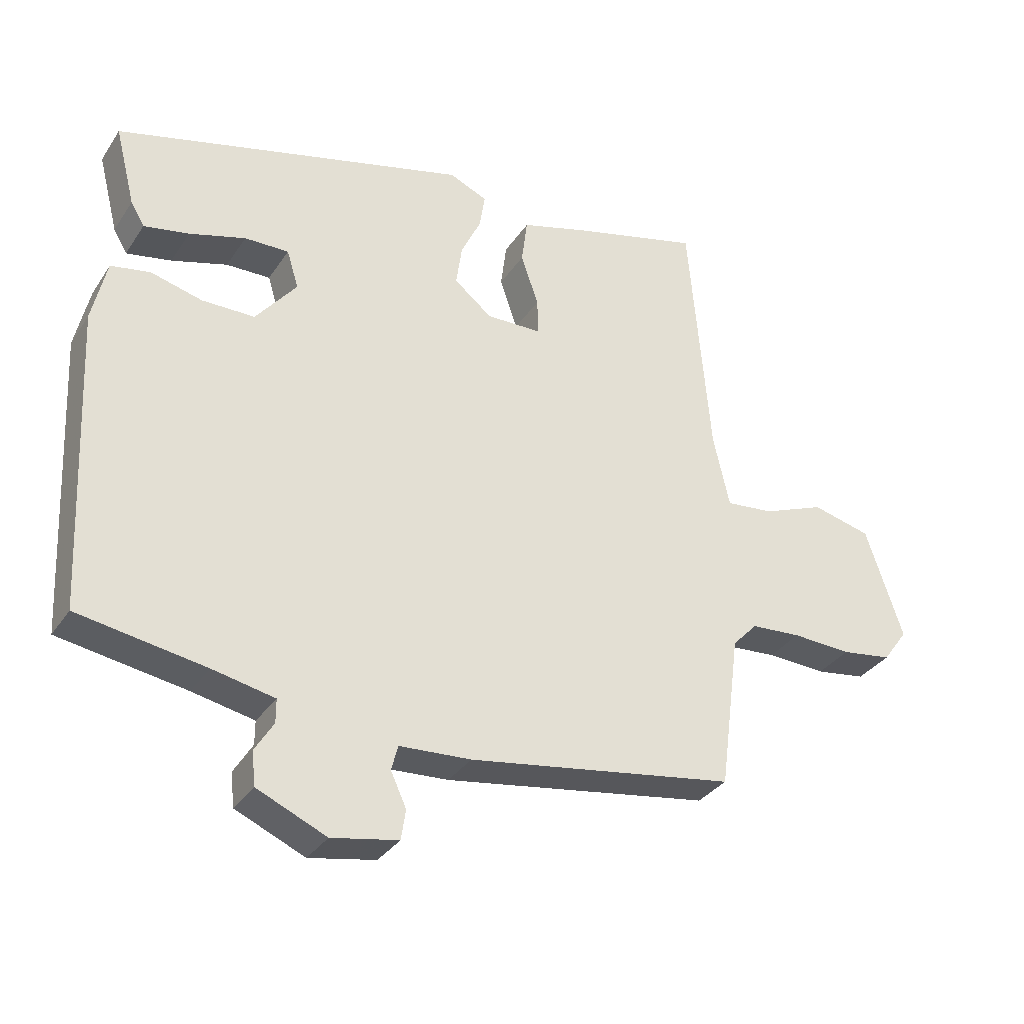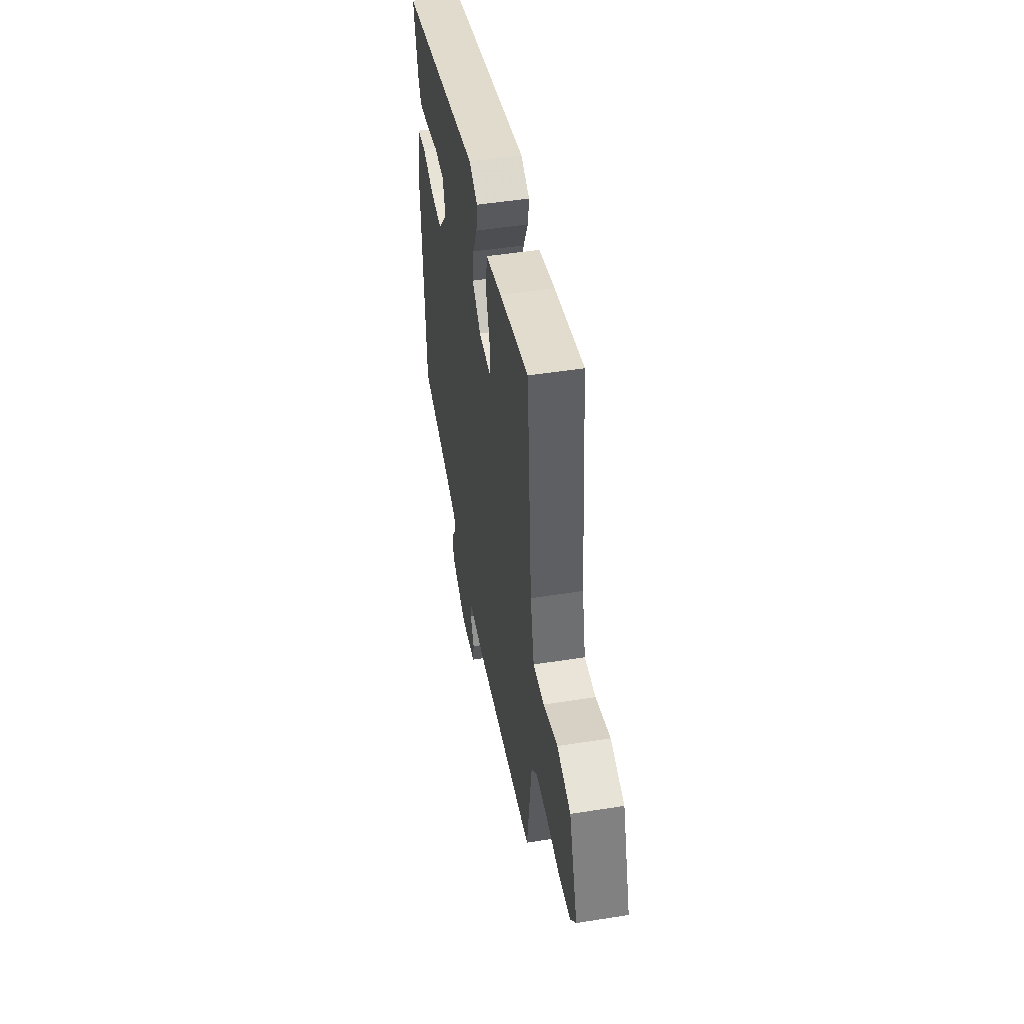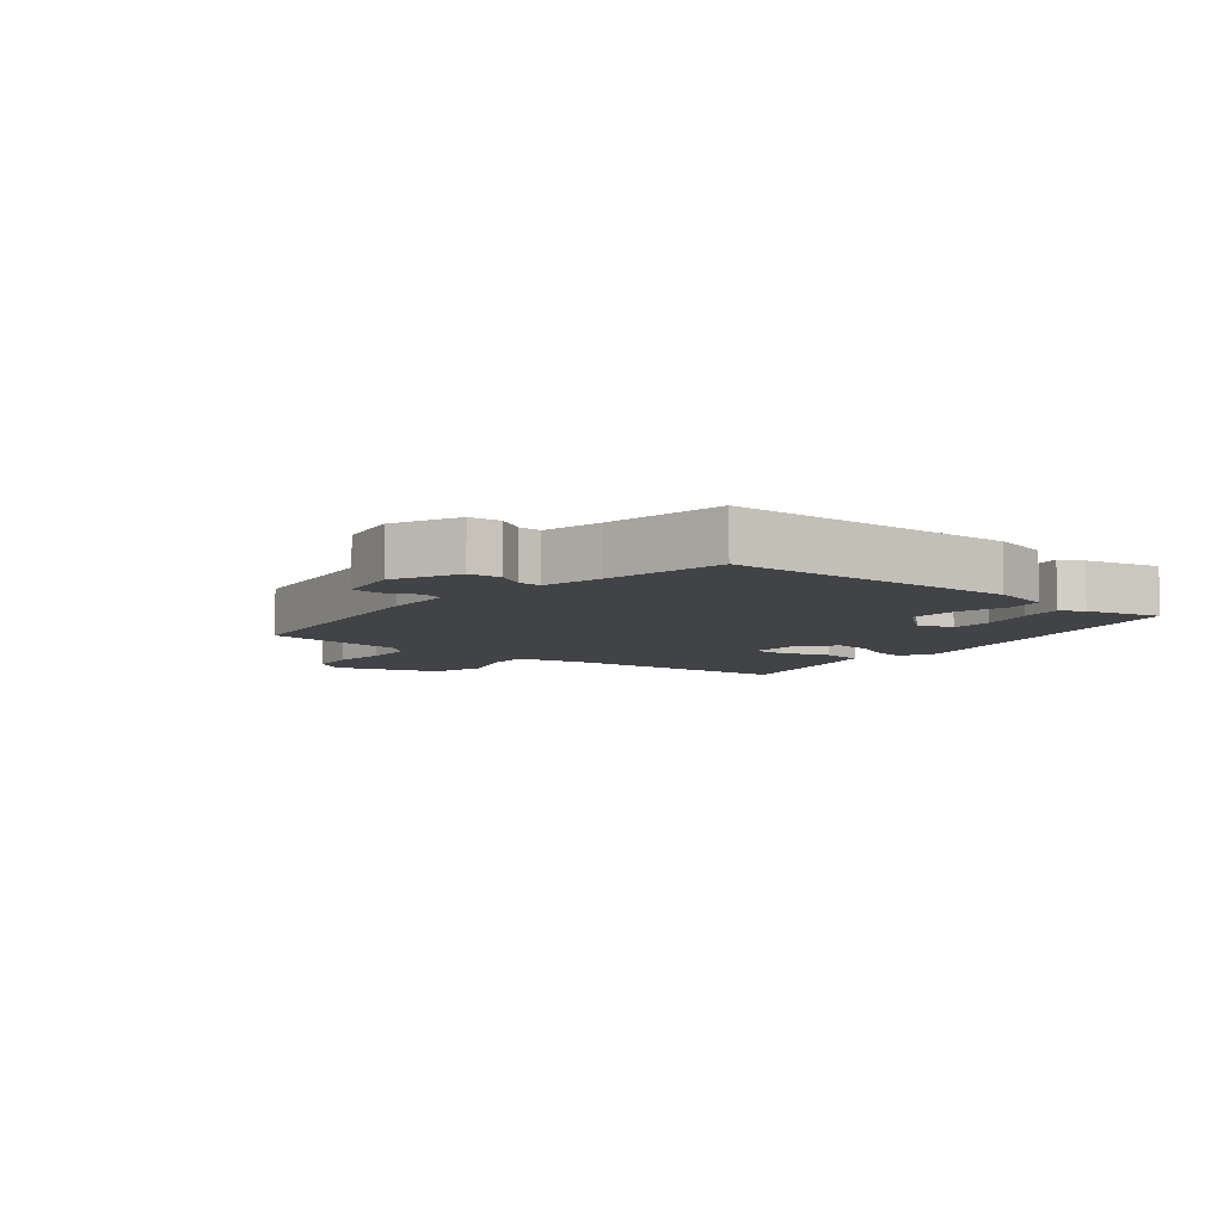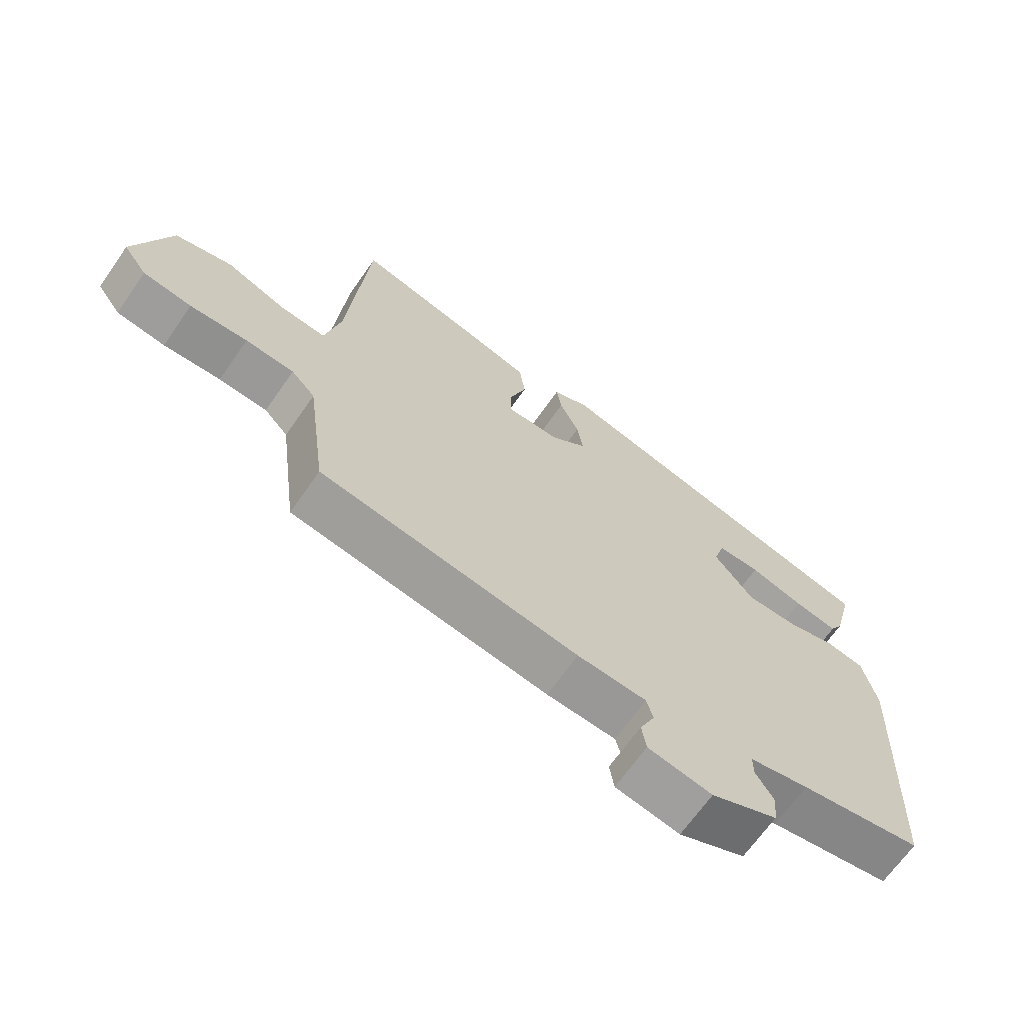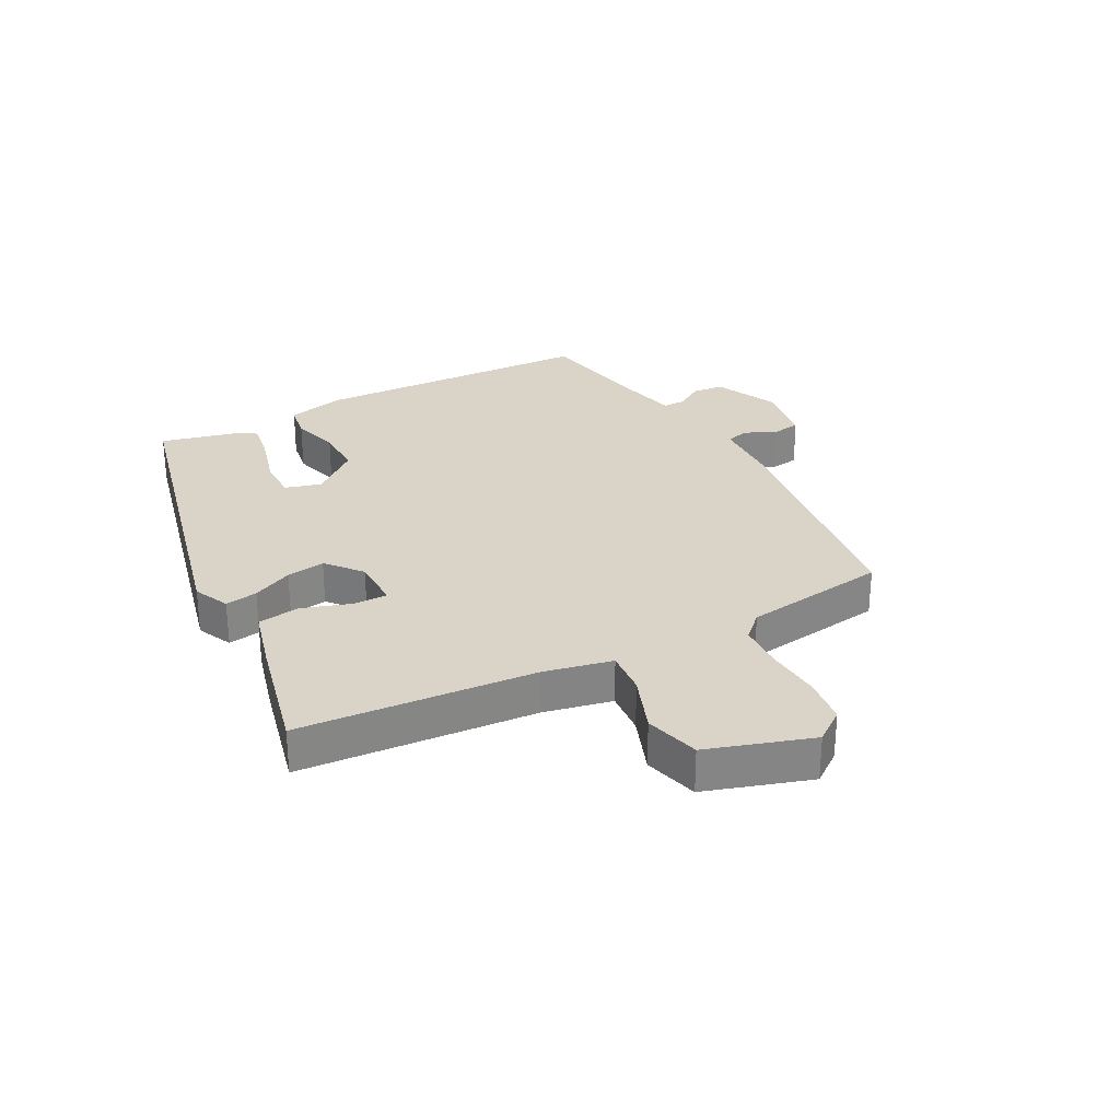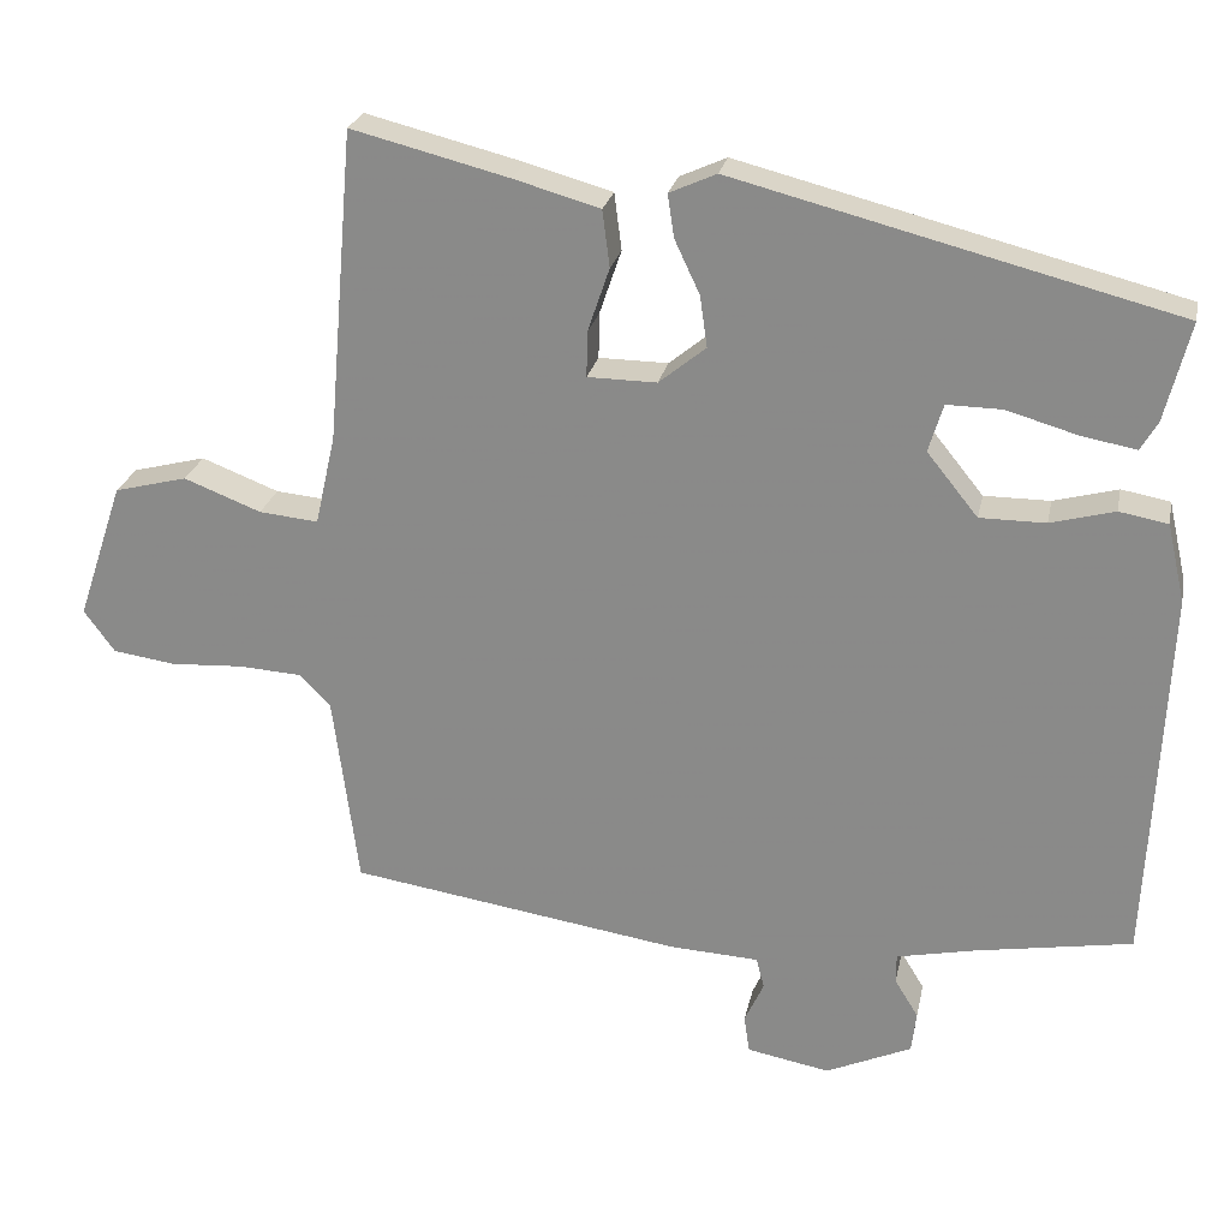
<metadata>
{"format":"obj","ext":"obj","renderer":"f3d","projection":"perspective","resolution":1024,"background":"white","views":[{"elev":-32.8,"azim":-28.3,"up":"+Z"},{"elev":48.9,"azim":80.0,"up":"+Z"},{"elev":-7.0,"azim":-129.9,"up":"+Y"},{"elev":-67.2,"azim":145.1,"up":"+Z"},{"elev":28.6,"azim":61.2,"up":"+Y"},{"elev":24.4,"azim":-168.6,"up":"+Z"}]}
</metadata>
<code>
v -0.504 0.07 0.335
v 0.039 0.07 0.474
v 0.097 0.07 0.448
v 0.089 0.07 0.395
v 0.058 0.07 0.329
v 0.049 0.07 0.266
v 0.107 0.07 0.219
v 0.192 0.07 0.22
v 0.191 0.07 0.276
v 0.164 0.07 0.355
v 0.173 0.07 0.425
v 0.279 0.07 0.455
v 0.473 0.07 0.504
v 0.506 0.07 0.119
v 0.531 0.07 0.008
v 0.604 0.07 0.015
v 0.699 0.07 0.052
v 0.789 0.07 0.029
v 0.846 0.07 -0.141
v 0.808 0.07 -0.193
v 0.731 0.07 -0.204
v 0.64 0.07 -0.199
v 0.563 0.07 -0.204
v 0.525 0.07 -0.244
v 0.494 0.07 -0.481
v 0.084 0.07 -0.544
v -0.026 0.07 -0.55
v -0.036 0.07 -0.588
v -0.012 0.07 -0.64
v -0.019 0.07 -0.686
v -0.121 0.07 -0.705
v -0.227 0.07 -0.658
v -0.233 0.07 -0.607
v -0.204 0.07 -0.56
v -0.204 0.07 -0.524
v -0.299 0.07 -0.504
v -0.494 0.07 -0.471
v -0.516 0.07 -0.008
v -0.494 0.07 0.089
v -0.434 0.07 0.1
v -0.355 0.07 0.079
v -0.274 0.07 0.079
v -0.211 0.07 0.157
v -0.229 0.07 0.216
v -0.297 0.07 0.215
v -0.383 0.07 0.19
v -0.452 0.07 0.177
v -0.473 0.07 0.213
v -0.504 0 0.335
v 0.039 0 0.474
v 0.097 0 0.448
v 0.089 0 0.395
v 0.058 0 0.329
v 0.049 0 0.266
v 0.107 0 0.219
v 0.192 0 0.22
v 0.191 0 0.276
v 0.164 0 0.355
v 0.173 0 0.425
v 0.279 0 0.455
v 0.473 0 0.504
v 0.506 0 0.119
v 0.531 0 0.008
v 0.604 0 0.015
v 0.699 0 0.052
v 0.789 0 0.029
v 0.846 0 -0.141
v 0.808 0 -0.193
v 0.731 0 -0.204
v 0.64 0 -0.199
v 0.563 0 -0.204
v 0.525 0 -0.244
v 0.494 0 -0.481
v 0.084 0 -0.544
v -0.026 0 -0.55
v -0.036 0 -0.588
v -0.012 0 -0.64
v -0.019 0 -0.686
v -0.121 0 -0.705
v -0.227 0 -0.658
v -0.233 0 -0.607
v -0.204 0 -0.56
v -0.204 0 -0.524
v -0.299 0 -0.504
v -0.494 0 -0.471
v -0.516 0 -0.008
v -0.494 0 0.089
v -0.434 0 0.1
v -0.355 0 0.079
v -0.274 0 0.079
v -0.211 0 0.157
v -0.229 0 0.216
v -0.297 0 0.215
v -0.383 0 0.19
v -0.452 0 0.177
v -0.473 0 0.213
f 3 4 5
f 2 3 5
f 1 2 5
f 48 1 5
f 47 48 5
f 46 47 5
f 45 46 5
f 44 45 5 6
f 43 44 6 7
f 42 43 7 8
f 39 40 41
f 38 39 41
f 37 38 41
f 36 37 41
f 35 36 41 42
f 32 33 34
f 31 32 34
f 30 31 34
f 29 30 34
f 28 29 34
f 27 28 34 35
f 35 42 8
f 27 35 8
f 26 27 8
f 25 26 8
f 24 25 8
f 20 21 22
f 19 20 22
f 18 19 22
f 17 18 22
f 16 17 22
f 15 16 22 23
f 24 8 9
f 23 24 9
f 15 23 9
f 14 15 9
f 12 13 14
f 11 12 14
f 10 11 14
f 9 10 14
f 53 52 51
f 53 51 50
f 53 50 49
f 53 49 96
f 53 96 95
f 53 95 94
f 53 94 93
f 54 53 93 92
f 55 54 92 91
f 56 55 91 90
f 89 88 87
f 89 87 86
f 89 86 85
f 89 85 84
f 90 89 84 83
f 82 81 80
f 82 80 79
f 82 79 78
f 82 78 77
f 82 77 76
f 83 82 76 75
f 56 90 83
f 56 83 75
f 56 75 74
f 56 74 73
f 56 73 72
f 70 69 68
f 70 68 67
f 70 67 66
f 70 66 65
f 70 65 64
f 71 70 64 63
f 57 56 72
f 57 72 71
f 57 71 63
f 57 63 62
f 62 61 60
f 62 60 59
f 62 59 58
f 62 58 57
f 1 49 50 2
f 2 50 51 3
f 3 51 52 4
f 4 52 53 5
f 5 53 54 6
f 6 54 55 7
f 7 55 56 8
f 8 56 57 9
f 9 57 58 10
f 10 58 59 11
f 11 59 60 12
f 12 60 61 13
f 13 61 62 14
f 14 62 63 15
f 15 63 64 16
f 16 64 65 17
f 17 65 66 18
f 18 66 67 19
f 19 67 68 20
f 20 68 69 21
f 21 69 70 22
f 22 70 71 23
f 23 71 72 24
f 24 72 73 25
f 25 73 74 26
f 26 74 75 27
f 27 75 76 28
f 28 76 77 29
f 29 77 78 30
f 30 78 79 31
f 31 79 80 32
f 32 80 81 33
f 33 81 82 34
f 34 82 83 35
f 35 83 84 36
f 36 84 85 37
f 37 85 86 38
f 38 86 87 39
f 39 87 88 40
f 40 88 89 41
f 41 89 90 42
f 42 90 91 43
f 43 91 92 44
f 44 92 93 45
f 45 93 94 46
f 46 94 95 47
f 47 95 96 48
f 48 96 49 1

</code>
